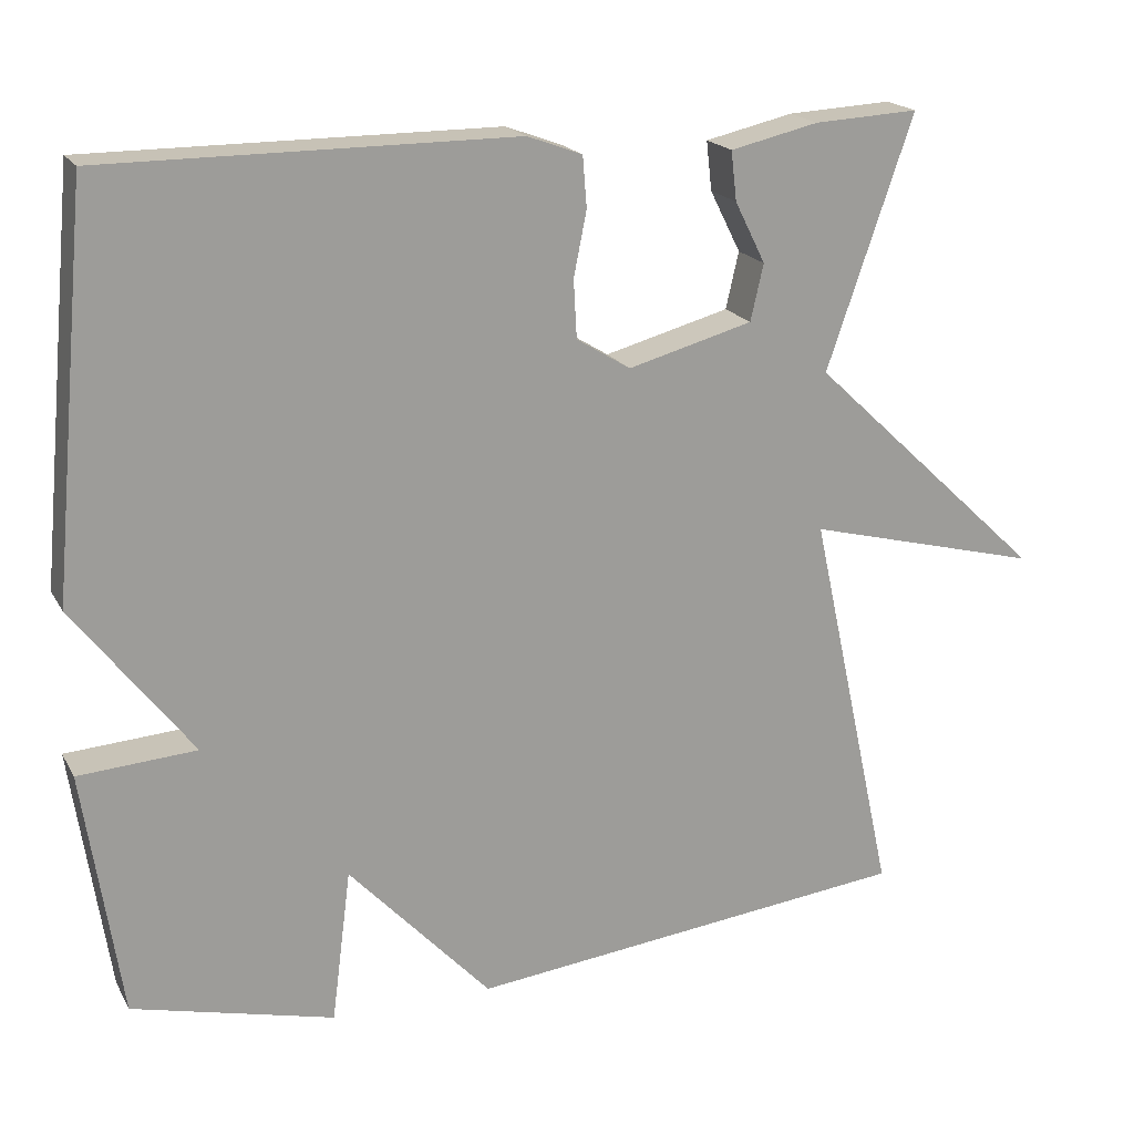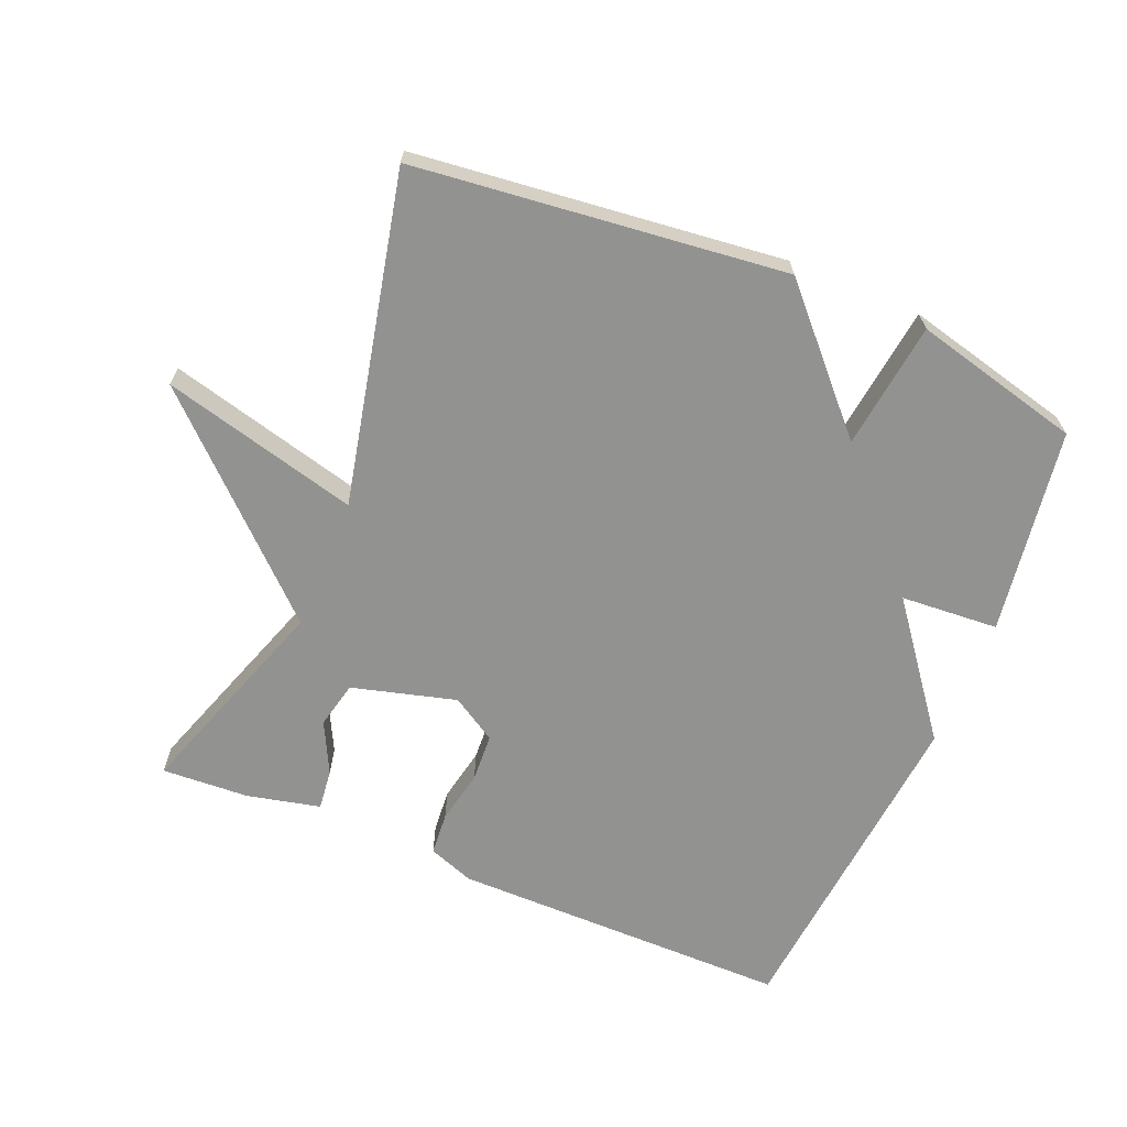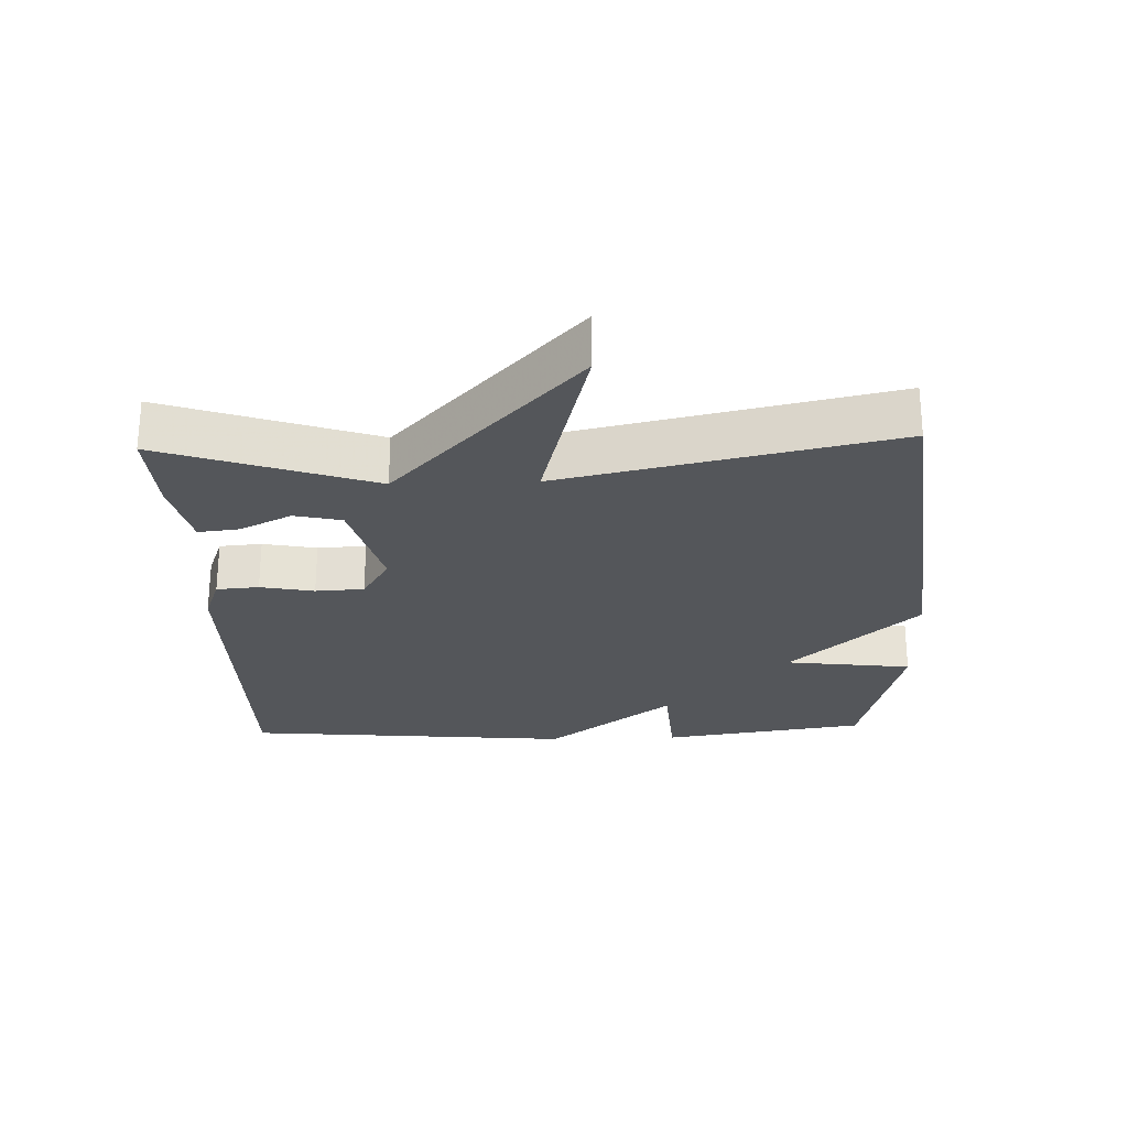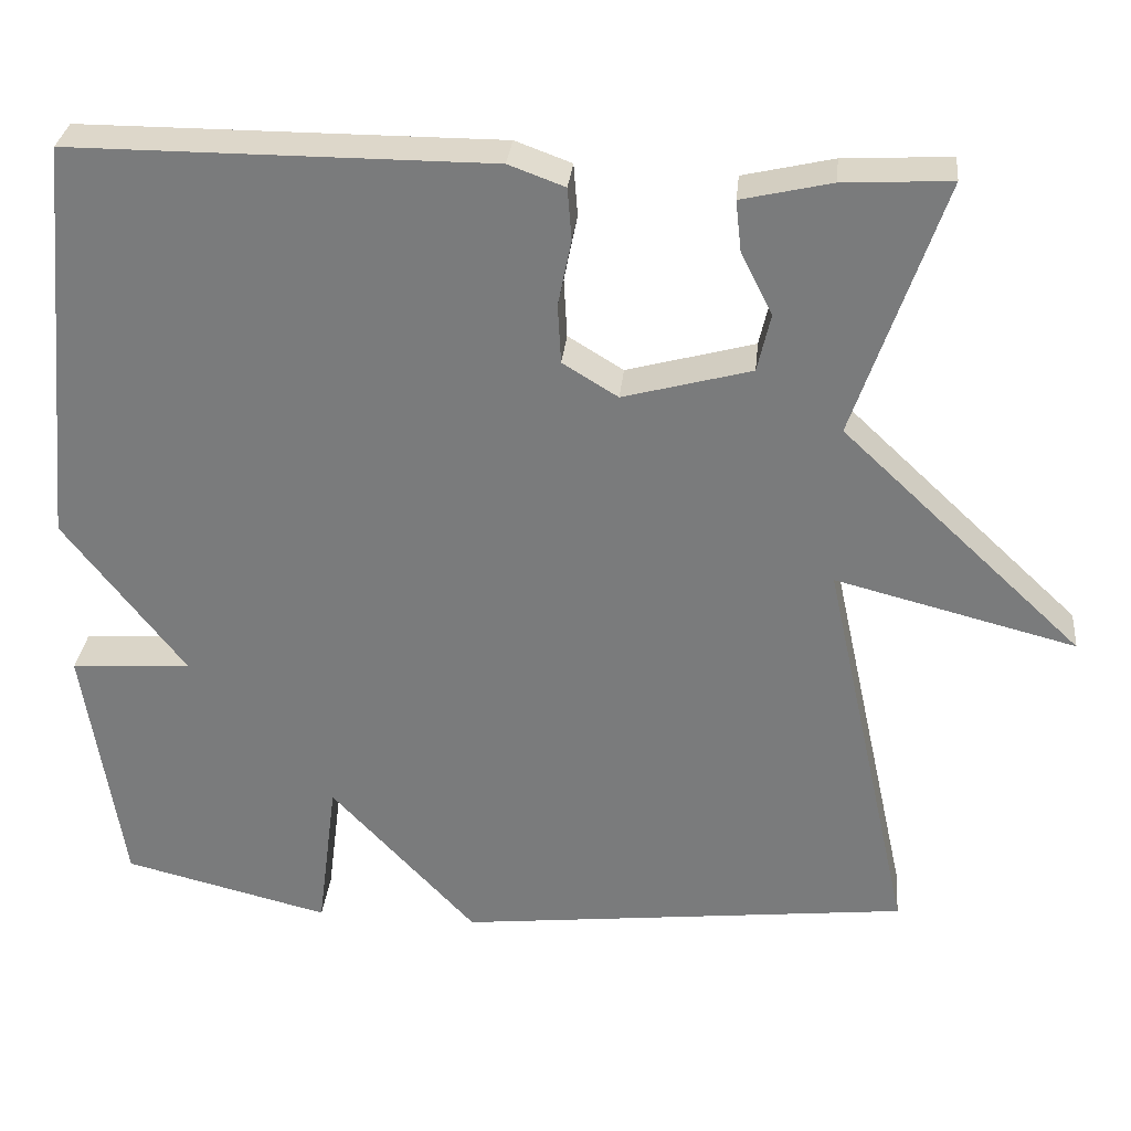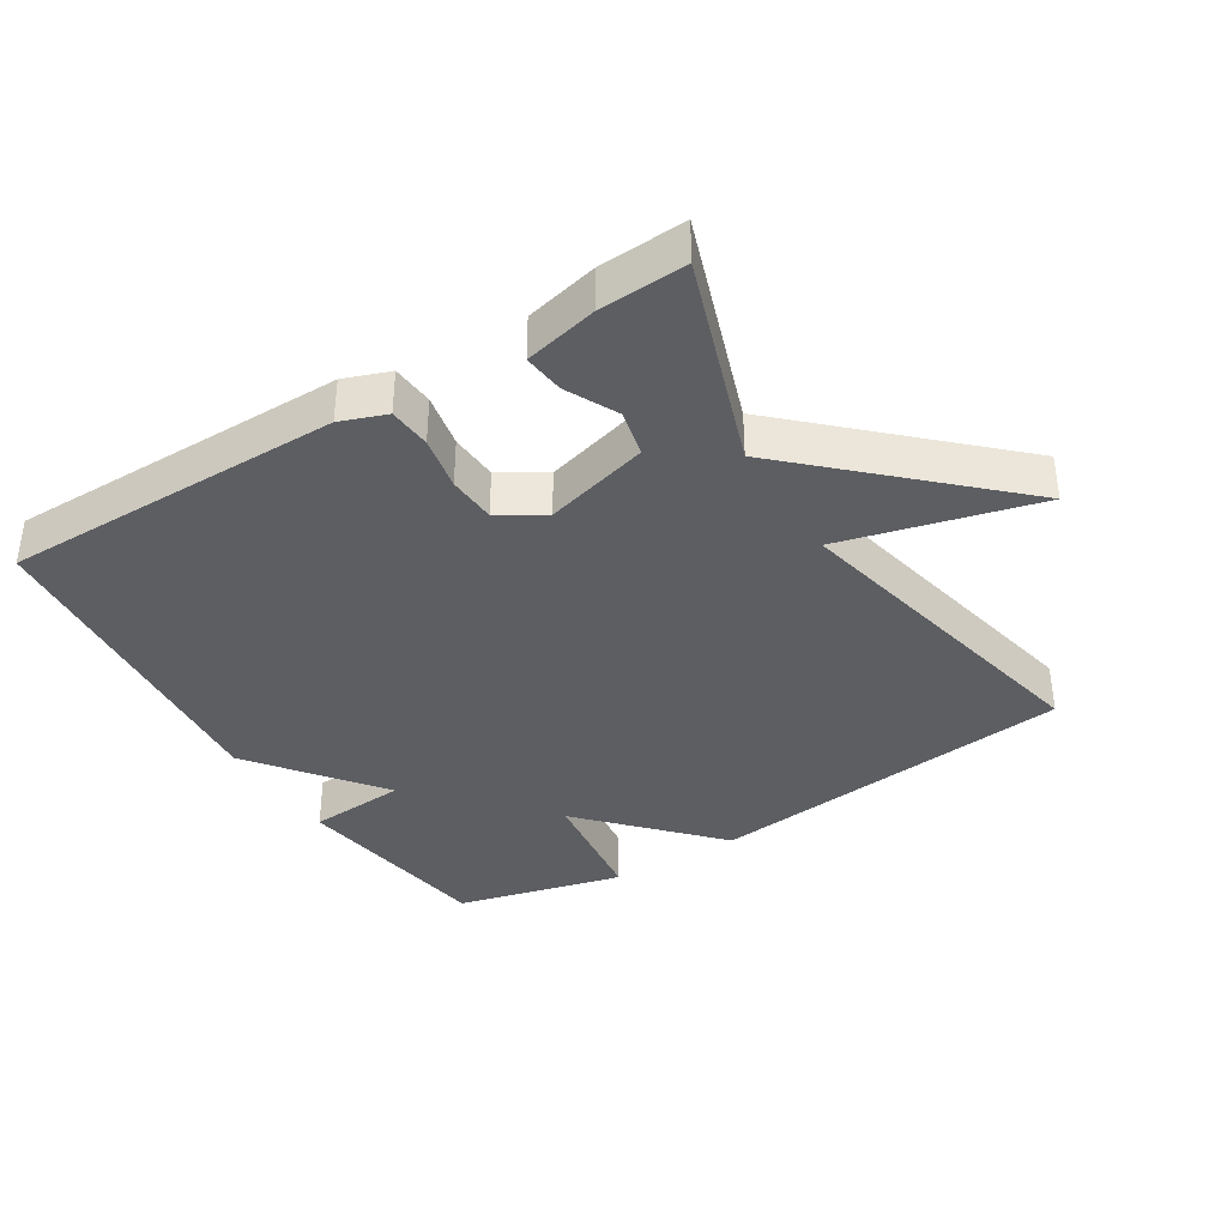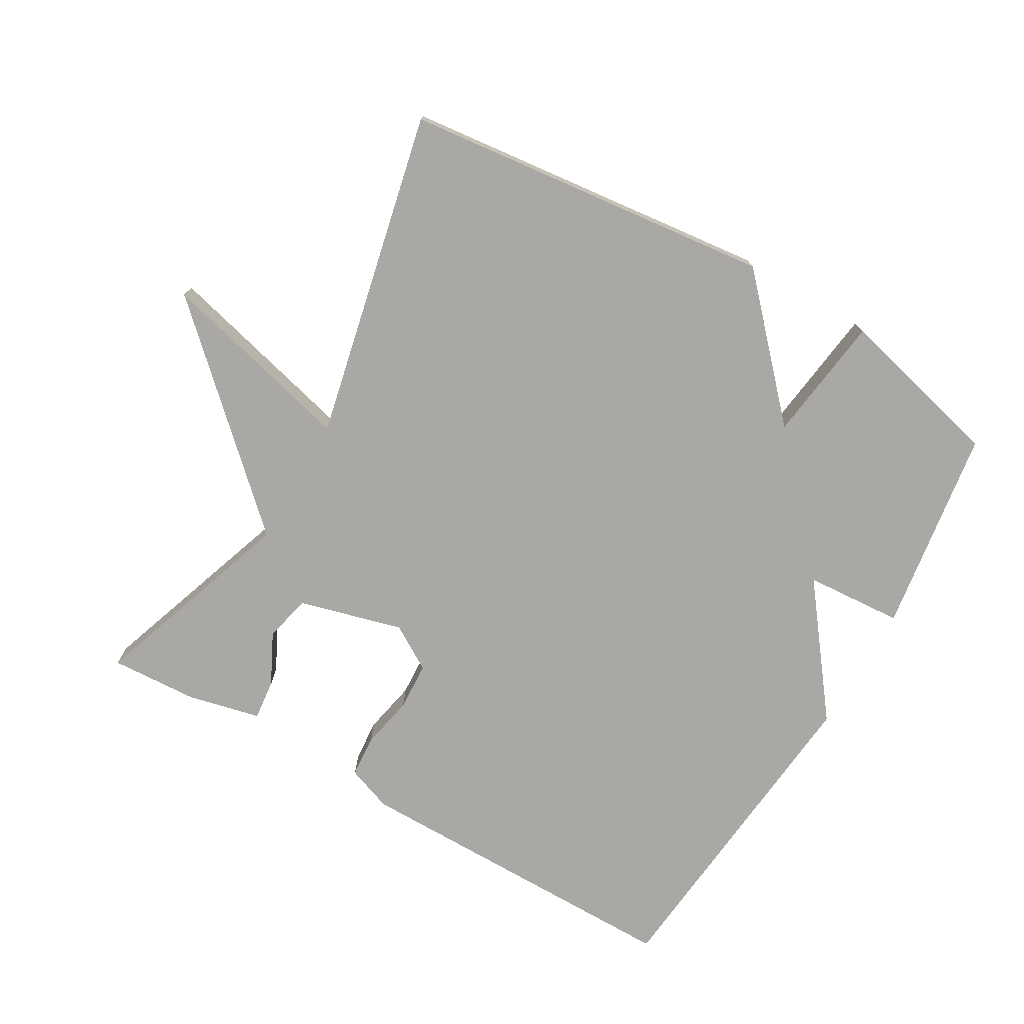
<metadata>
{"format":"obj","ext":"obj","renderer":"f3d","projection":"perspective","resolution":1024,"background":"white","views":[{"elev":19.1,"azim":-21.4,"up":"+Z"},{"elev":-66.3,"azim":157.4,"up":"+Y"},{"elev":-25.7,"azim":92.0,"up":"+Y"},{"elev":30.9,"azim":5.7,"up":"+Z"},{"elev":-37.6,"azim":31.8,"up":"+Y"},{"elev":-74.9,"azim":149.9,"up":"+Y"}]}
</metadata>
<code>
v -0.5 0.07 -0.5
v -0.546 0.07 -0.194
v -0.4 0.07 -0.184
v -0.546 0.07 0.006
v -0.5 0.07 0.5
v 0.007 0.07 0.5
v 0.075 0.07 0.475
v 0.08 0.07 0.412
v 0.064 0.07 0.332
v 0.068 0.07 0.26
v 0.135 0.07 0.219
v 0.29 0.07 0.261
v 0.306 0.07 0.331
v 0.268 0.07 0.407
v 0.261 0.07 0.468
v 0.37 0.07 0.493
v 0.5 0.07 0.5
v 0.393 0.07 0.189
v 0.685 0.07 -0.086
v 0.393 0.07 -0.011
v 0.5 0.07 -0.5
v -0.05 0.07 -0.562
v -0.226 0.07 -0.373
v -0.25 0.07 -0.562
v -0.5 0 -0.5
v -0.546 0 -0.194
v -0.4 0 -0.184
v -0.546 0 0.006
v -0.5 0 0.5
v 0.007 0 0.5
v 0.075 0 0.475
v 0.08 0 0.412
v 0.064 0 0.332
v 0.068 0 0.26
v 0.135 0 0.219
v 0.29 0 0.261
v 0.306 0 0.331
v 0.268 0 0.407
v 0.261 0 0.468
v 0.37 0 0.493
v 0.5 0 0.5
v 0.393 0 0.189
v 0.685 0 -0.086
v 0.393 0 -0.011
v 0.5 0 -0.5
v -0.05 0 -0.562
v -0.226 0 -0.373
v -0.25 0 -0.562
f 1 2 3
f 24 1 3
f 23 24 3
f 3 4 5
f 23 3 5
f 22 23 5
f 21 22 5
f 20 21 5
f 18 19 20
f 16 17 18
f 15 16 18
f 14 15 18
f 13 14 18
f 12 13 18 20
f 11 12 20
f 10 11 20 5
f 7 8 9
f 6 7 9
f 5 6 9
f 5 9 10
f 27 26 25
f 27 25 48
f 27 48 47
f 29 28 27
f 29 27 47
f 29 47 46
f 29 46 45
f 29 45 44
f 44 43 42
f 42 41 40
f 42 40 39
f 42 39 38
f 42 38 37
f 44 42 37 36
f 44 36 35
f 29 44 35 34
f 33 32 31
f 33 31 30
f 33 30 29
f 34 33 29
f 1 25 26 2
f 2 26 27 3
f 3 27 28 4
f 4 28 29 5
f 5 29 30 6
f 6 30 31 7
f 7 31 32 8
f 8 32 33 9
f 9 33 34 10
f 10 34 35 11
f 11 35 36 12
f 12 36 37 13
f 13 37 38 14
f 14 38 39 15
f 15 39 40 16
f 16 40 41 17
f 17 41 42 18
f 18 42 43 19
f 19 43 44 20
f 20 44 45 21
f 21 45 46 22
f 22 46 47 23
f 23 47 48 24
f 24 48 25 1

</code>
